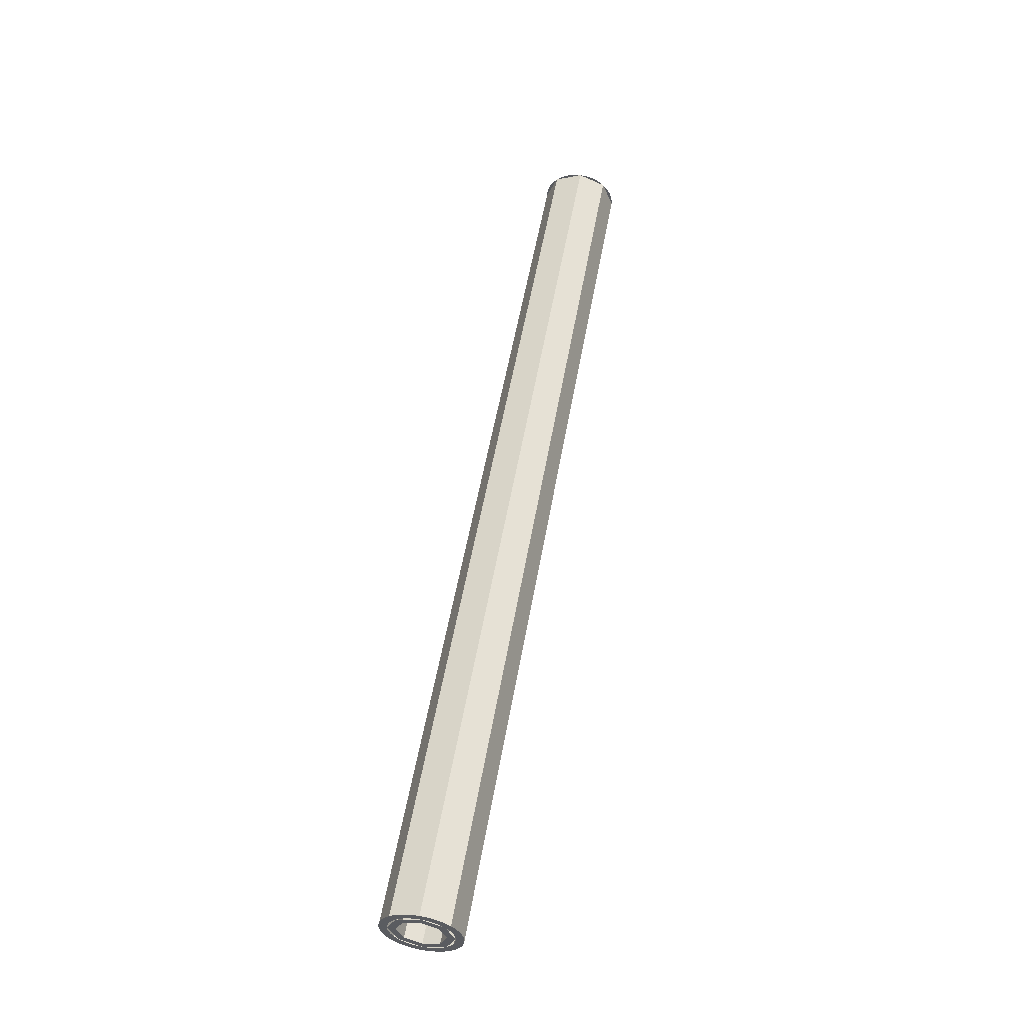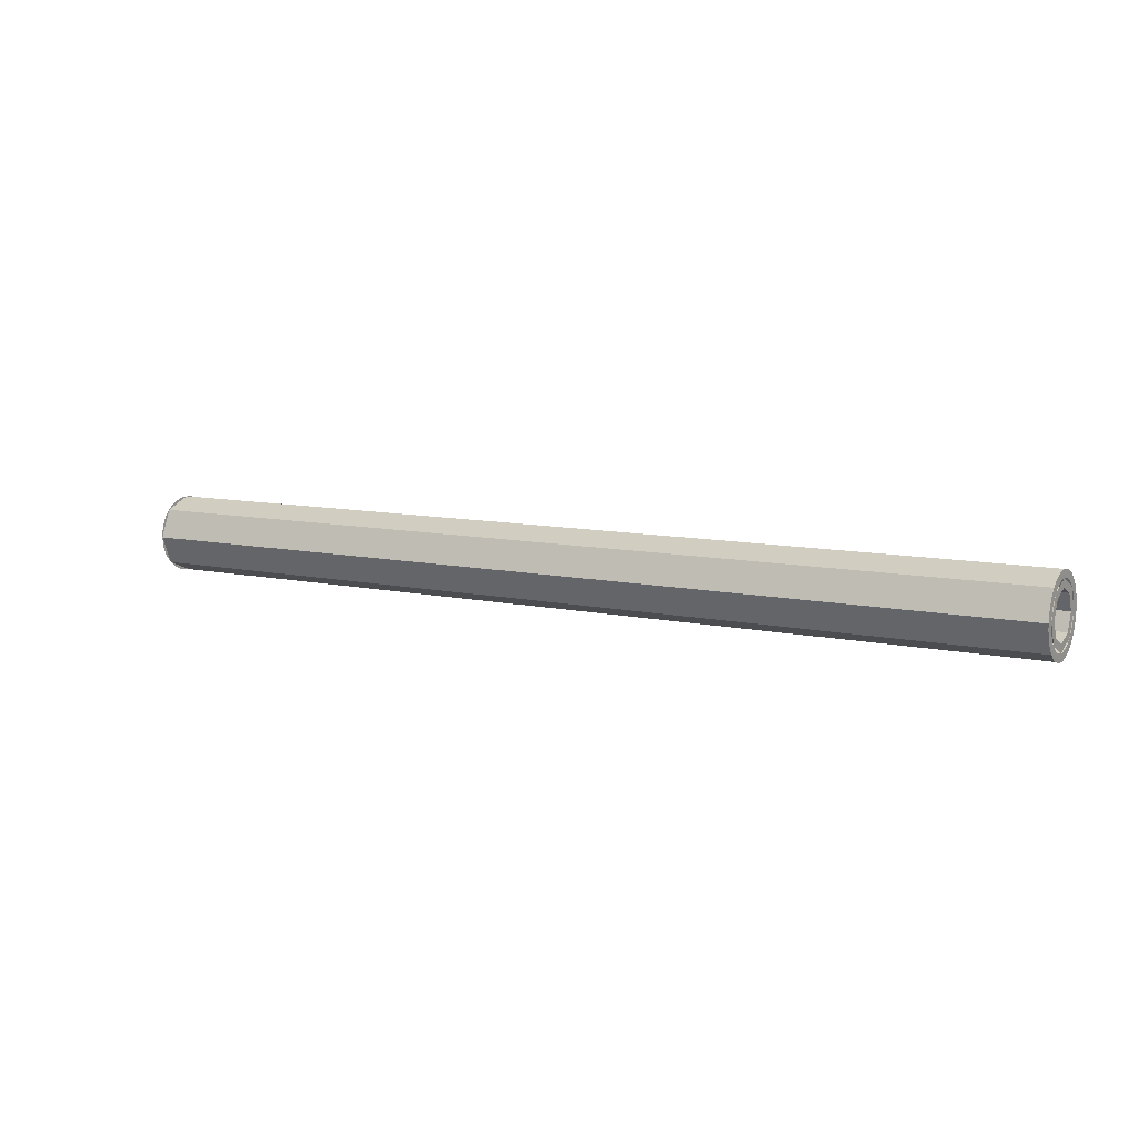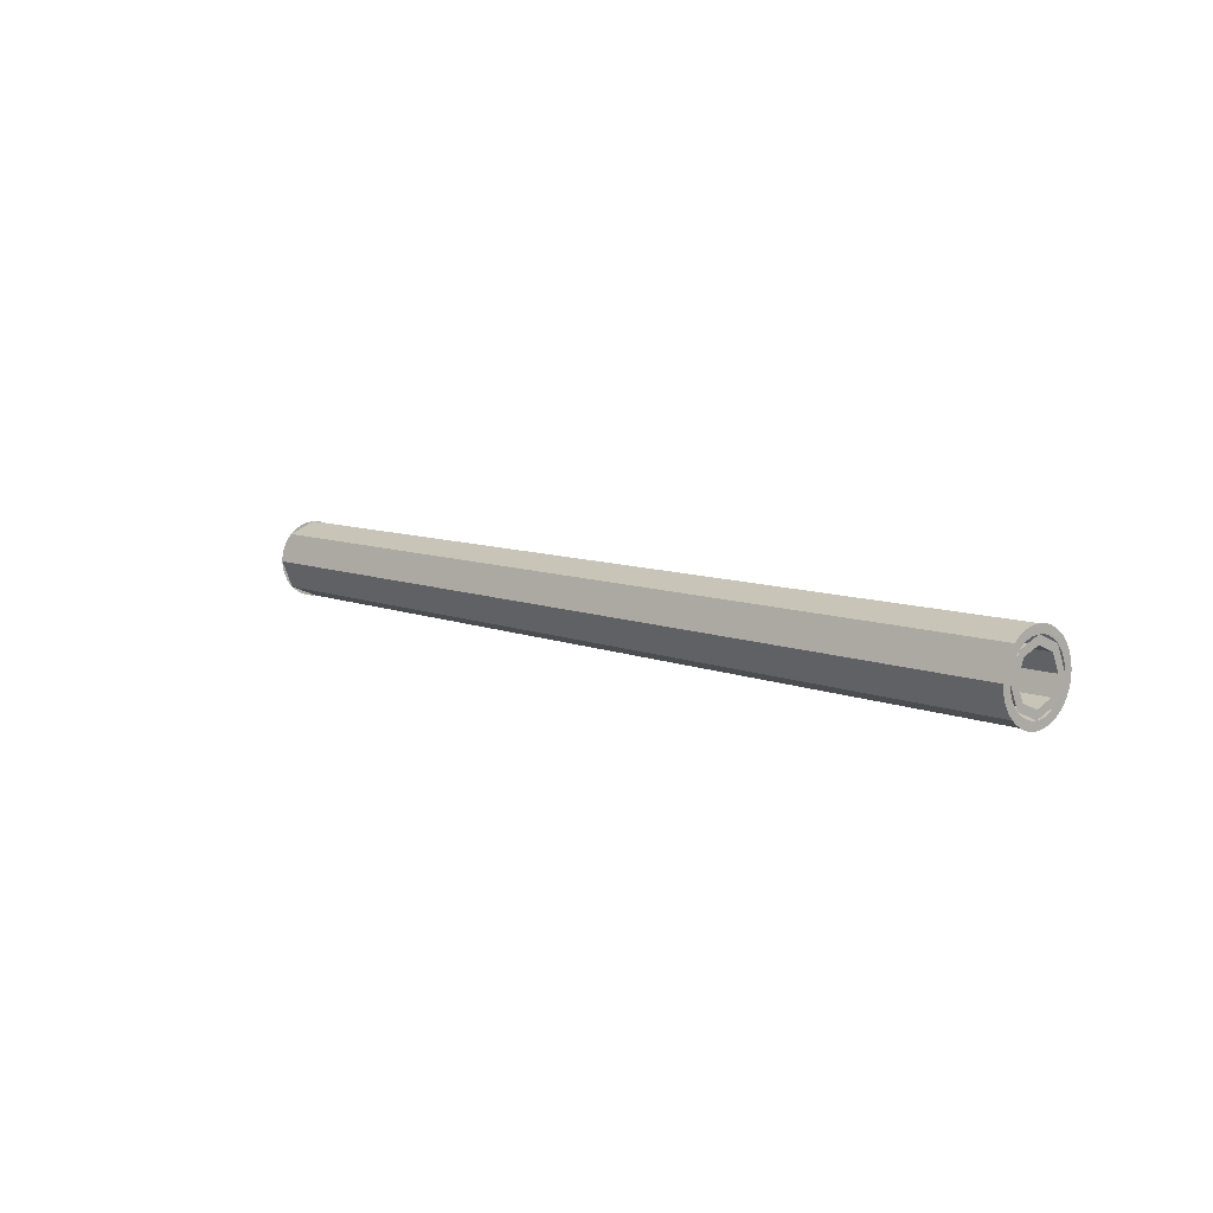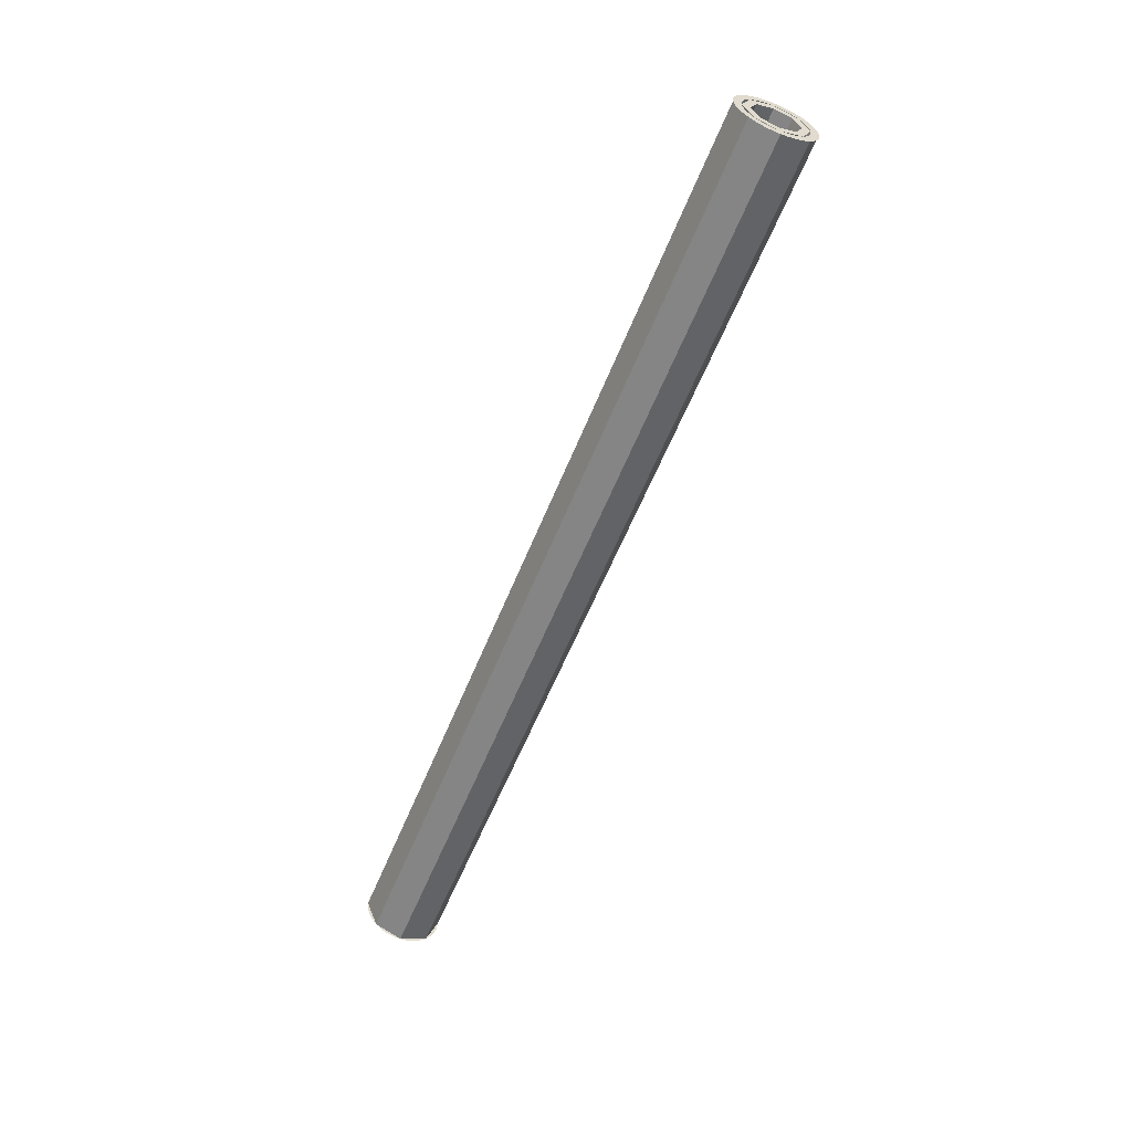
<metadata>
{"format":"obj","ext":"obj","renderer":"f3d","projection":"perspective","resolution":1024,"background":"white","views":[{"elev":54.2,"azim":-80.1,"up":"+Z"},{"elev":9.3,"azim":30.5,"up":"+Y"},{"elev":8.2,"azim":49.1,"up":"+Z"},{"elev":-58.0,"azim":-111.7,"up":"+Z"}]}
</metadata>
<code>
v -3 0.2 0
v -3 0.1414 0.1414
v -3 0.1061 0.1061
v -3 0.15 0
v -3 0.1414 0.1414
v -3 0 0.2
v -3 0 0.15
v -3 0.1061 0.1061
v -3 0 0.2
v -3 -0.1414 0.1414
v -3 -0.1061 0.1061
v -3 0 0.15
v -3 -0.1414 0.1414
v -3 -0.2 0
v -3 -0.15 0
v -3 -0.1061 0.1061
v -3 -0.2 0
v -3 -0.1414 -0.1414
v -3 -0.1061 -0.1061
v -3 -0.15 0
v -3 -0.1414 -0.1414
v -3 0 -0.2
v -3 0 -0.15
v -3 -0.1061 -0.1061
v -3 0 -0.2
v -3 0.1414 -0.1414
v -3 0.1061 -0.1061
v -3 0 -0.15
v -3 0.1414 -0.1414
v -3 0.2 0
v -3 0.15 0
v -3 0.1061 -0.1061
v -3 0.25 0
v -3 0.2478 0.03263
v -3 0.1983 0.0261
v -3 0.2 0
v -3 0.2478 0.03263
v -3 0.2415 0.0647
v -3 0.1932 0.05176
v -3 0.1983 0.0261
v -3 0.2415 0.0647
v -3 0.231 0.09567
v -3 0.1848 0.07654
v -3 0.1932 0.05176
v -3 0.231 0.09567
v -3 0.2165 0.125
v -3 0.1732 0.1
v -3 0.1848 0.07654
v -3 0.2165 0.125
v -3 0.1983 0.1522
v -3 0.1587 0.1218
v -3 0.1732 0.1
v -3 0.1983 0.1522
v -3 0.1768 0.1768
v -3 0.1414 0.1414
v -3 0.1587 0.1218
v -3 0.1768 0.1768
v -3 0.1522 0.1983
v -3 0.1218 0.1587
v -3 0.1414 0.1414
v -3 0.1522 0.1983
v -3 0.125 0.2165
v -3 0.1 0.1732
v -3 0.1218 0.1587
v -3 0.125 0.2165
v -3 0.09567 0.231
v -3 0.07654 0.1848
v -3 0.1 0.1732
v -3 0.09567 0.231
v -3 0.0647 0.2415
v -3 0.05176 0.1932
v -3 0.07654 0.1848
v -3 0.0647 0.2415
v -3 0.03263 0.2478
v -3 0.0261 0.1983
v -3 0.05176 0.1932
v -3 0.03263 0.2478
v -3 0 0.25
v -3 0 0.2
v -3 0.0261 0.1983
v -3 0 0.25
v -3 -0.03263 0.2478
v -3 -0.0261 0.1983
v -3 0 0.2
v -3 -0.03263 0.2478
v -3 -0.0647 0.2415
v -3 -0.05176 0.1932
v -3 -0.0261 0.1983
v -3 -0.0647 0.2415
v -3 -0.09567 0.231
v -3 -0.07654 0.1848
v -3 -0.05176 0.1932
v -3 -0.09567 0.231
v -3 -0.125 0.2165
v -3 -0.1 0.1732
v -3 -0.07654 0.1848
v -3 -0.125 0.2165
v -3 -0.1522 0.1983
v -3 -0.1218 0.1587
v -3 -0.1 0.1732
v -3 -0.1522 0.1983
v -3 -0.1768 0.1768
v -3 -0.1414 0.1414
v -3 -0.1218 0.1587
v -3 -0.1768 0.1768
v -3 -0.1983 0.1522
v -3 -0.1587 0.1218
v -3 -0.1414 0.1414
v -3 -0.1983 0.1522
v -3 -0.2165 0.125
v -3 -0.1732 0.1
v -3 -0.1587 0.1218
v -3 -0.2165 0.125
v -3 -0.231 0.09567
v -3 -0.1848 0.07654
v -3 -0.1732 0.1
v -3 -0.231 0.09567
v -3 -0.2415 0.0647
v -3 -0.1932 0.05176
v -3 -0.1848 0.07654
v -3 -0.2415 0.0647
v -3 -0.2478 0.03263
v -3 -0.1983 0.0261
v -3 -0.1932 0.05176
v -3 -0.2478 0.03263
v -3 -0.25 0
v -3 -0.2 0
v -3 -0.1983 0.0261
v -3 -0.25 0
v -3 -0.2478 -0.03263
v -3 -0.1983 -0.0261
v -3 -0.2 0
v -3 -0.2478 -0.03263
v -3 -0.2415 -0.0647
v -3 -0.1932 -0.05176
v -3 -0.1983 -0.0261
v -3 -0.2415 -0.0647
v -3 -0.231 -0.09567
v -3 -0.1848 -0.07654
v -3 -0.1932 -0.05176
v -3 -0.231 -0.09567
v -3 -0.2165 -0.125
v -3 -0.1732 -0.1
v -3 -0.1848 -0.07654
v -3 -0.2165 -0.125
v -3 -0.1983 -0.1522
v -3 -0.1587 -0.1218
v -3 -0.1732 -0.1
v -3 -0.1983 -0.1522
v -3 -0.1768 -0.1768
v -3 -0.1414 -0.1414
v -3 -0.1587 -0.1218
v -3 -0.1768 -0.1768
v -3 -0.1522 -0.1983
v -3 -0.1218 -0.1587
v -3 -0.1414 -0.1414
v -3 -0.1522 -0.1983
v -3 -0.125 -0.2165
v -3 -0.1 -0.1732
v -3 -0.1218 -0.1587
v -3 -0.125 -0.2165
v -3 -0.09567 -0.231
v -3 -0.07654 -0.1848
v -3 -0.1 -0.1732
v -3 -0.09567 -0.231
v -3 -0.0647 -0.2415
v -3 -0.05176 -0.1932
v -3 -0.07654 -0.1848
v -3 -0.0647 -0.2415
v -3 -0.03263 -0.2478
v -3 -0.0261 -0.1983
v -3 -0.05176 -0.1932
v -3 -0.03263 -0.2478
v -3 0 -0.25
v -3 0 -0.2
v -3 -0.0261 -0.1983
v -3 0 -0.25
v -3 0.03263 -0.2478
v -3 0.0261 -0.1983
v -3 0 -0.2
v -3 0.03263 -0.2478
v -3 0.0647 -0.2415
v -3 0.05176 -0.1932
v -3 0.0261 -0.1983
v -3 0.0647 -0.2415
v -3 0.09567 -0.231
v -3 0.07654 -0.1848
v -3 0.05176 -0.1932
v -3 0.09567 -0.231
v -3 0.125 -0.2165
v -3 0.1 -0.1732
v -3 0.07654 -0.1848
v -3 0.125 -0.2165
v -3 0.1522 -0.1983
v -3 0.1218 -0.1587
v -3 0.1 -0.1732
v -3 0.1522 -0.1983
v -3 0.1768 -0.1768
v -3 0.1414 -0.1414
v -3 0.1218 -0.1587
v -3 0.1768 -0.1768
v -3 0.1983 -0.1522
v -3 0.1587 -0.1218
v -3 0.1414 -0.1414
v -3 0.1983 -0.1522
v -3 0.2165 -0.125
v -3 0.1732 -0.1
v -3 0.1587 -0.1218
v -3 0.2165 -0.125
v -3 0.231 -0.09567
v -3 0.1848 -0.07654
v -3 0.1732 -0.1
v -3 0.231 -0.09567
v -3 0.2415 -0.0647
v -3 0.1932 -0.05176
v -3 0.1848 -0.07654
v -3 0.2415 -0.0647
v -3 0.2478 -0.03263
v -3 0.1983 -0.0261
v -3 0.1932 -0.05176
v -3 0.2478 -0.03263
v -3 0.25 0
v -3 0.2 0
v -3 0.1983 -0.0261
v 3 -0.2 0
v 3 -0.1414 0.1414
v 3 -0.1061 0.1061
v 3 -0.15 0
v 3 -0.1414 0.1414
v 3 0 0.2
v 3 0 0.15
v 3 -0.1061 0.1061
v 3 0 0.2
v 3 0.1414 0.1414
v 3 0.1061 0.1061
v 3 0 0.15
v 3 0.1414 0.1414
v 3 0.2 0
v 3 0.15 0
v 3 0.1061 0.1061
v 3 0.2 0
v 3 0.1414 -0.1414
v 3 0.1061 -0.1061
v 3 0.15 0
v 3 0.1414 -0.1414
v 3 0 -0.2
v 3 0 -0.15
v 3 0.1061 -0.1061
v 3 0 -0.2
v 3 -0.1414 -0.1414
v 3 -0.1061 -0.1061
v 3 0 -0.15
v 3 -0.1414 -0.1414
v 3 -0.2 0
v 3 -0.15 0
v 3 -0.1061 -0.1061
v 3 -0.25 0
v 3 -0.2478 0.03263
v 3 -0.1983 0.0261
v 3 -0.2 0
v 3 -0.2478 0.03263
v 3 -0.2415 0.0647
v 3 -0.1932 0.05176
v 3 -0.1983 0.0261
v 3 -0.2415 0.0647
v 3 -0.231 0.09567
v 3 -0.1848 0.07654
v 3 -0.1932 0.05176
v 3 -0.231 0.09567
v 3 -0.2165 0.125
v 3 -0.1732 0.1
v 3 -0.1848 0.07654
v 3 -0.2165 0.125
v 3 -0.1983 0.1522
v 3 -0.1587 0.1218
v 3 -0.1732 0.1
v 3 -0.1983 0.1522
v 3 -0.1768 0.1768
v 3 -0.1414 0.1414
v 3 -0.1587 0.1218
v 3 -0.1768 0.1768
v 3 -0.1522 0.1983
v 3 -0.1218 0.1587
v 3 -0.1414 0.1414
v 3 -0.1522 0.1983
v 3 -0.125 0.2165
v 3 -0.1 0.1732
v 3 -0.1218 0.1587
v 3 -0.125 0.2165
v 3 -0.09567 0.231
v 3 -0.07654 0.1848
v 3 -0.1 0.1732
v 3 -0.09567 0.231
v 3 -0.0647 0.2415
v 3 -0.05176 0.1932
v 3 -0.07654 0.1848
v 3 -0.0647 0.2415
v 3 -0.03263 0.2478
v 3 -0.0261 0.1983
v 3 -0.05176 0.1932
v 3 -0.03263 0.2478
v 3 0 0.25
v 3 0 0.2
v 3 -0.0261 0.1983
v 3 0 0.25
v 3 0.03263 0.2478
v 3 0.0261 0.1983
v 3 0 0.2
v 3 0.03263 0.2478
v 3 0.0647 0.2415
v 3 0.05176 0.1932
v 3 0.0261 0.1983
v 3 0.0647 0.2415
v 3 0.09567 0.231
v 3 0.07654 0.1848
v 3 0.05176 0.1932
v 3 0.09567 0.231
v 3 0.125 0.2165
v 3 0.1 0.1732
v 3 0.07654 0.1848
v 3 0.125 0.2165
v 3 0.1522 0.1983
v 3 0.1218 0.1587
v 3 0.1 0.1732
v 3 0.1522 0.1983
v 3 0.1768 0.1768
v 3 0.1414 0.1414
v 3 0.1218 0.1587
v 3 0.1768 0.1768
v 3 0.1983 0.1522
v 3 0.1587 0.1218
v 3 0.1414 0.1414
v 3 0.1983 0.1522
v 3 0.2165 0.125
v 3 0.1732 0.1
v 3 0.1587 0.1218
v 3 0.2165 0.125
v 3 0.231 0.09567
v 3 0.1848 0.07654
v 3 0.1732 0.1
v 3 0.231 0.09567
v 3 0.2415 0.0647
v 3 0.1932 0.05176
v 3 0.1848 0.07654
v 3 0.2415 0.0647
v 3 0.2478 0.03263
v 3 0.1983 0.0261
v 3 0.1932 0.05176
v 3 0.2478 0.03263
v 3 0.25 0
v 3 0.2 0
v 3 0.1983 0.0261
v 3 0.25 0
v 3 0.2478 -0.03263
v 3 0.1983 -0.0261
v 3 0.2 0
v 3 0.2478 -0.03263
v 3 0.2415 -0.0647
v 3 0.1932 -0.05176
v 3 0.1983 -0.0261
v 3 0.2415 -0.0647
v 3 0.231 -0.09567
v 3 0.1848 -0.07654
v 3 0.1932 -0.05176
v 3 0.231 -0.09567
v 3 0.2165 -0.125
v 3 0.1732 -0.1
v 3 0.1848 -0.07654
v 3 0.2165 -0.125
v 3 0.1983 -0.1522
v 3 0.1587 -0.1218
v 3 0.1732 -0.1
v 3 0.1983 -0.1522
v 3 0.1768 -0.1768
v 3 0.1414 -0.1414
v 3 0.1587 -0.1218
v 3 0.1768 -0.1768
v 3 0.1522 -0.1983
v 3 0.1218 -0.1587
v 3 0.1414 -0.1414
v 3 0.1522 -0.1983
v 3 0.125 -0.2165
v 3 0.1 -0.1732
v 3 0.1218 -0.1587
v 3 0.125 -0.2165
v 3 0.09567 -0.231
v 3 0.07654 -0.1848
v 3 0.1 -0.1732
v 3 0.09567 -0.231
v 3 0.0647 -0.2415
v 3 0.05176 -0.1932
v 3 0.07654 -0.1848
v 3 0.0647 -0.2415
v 3 0.03263 -0.2478
v 3 0.0261 -0.1983
v 3 0.05176 -0.1932
v 3 0.03263 -0.2478
v 3 0 -0.25
v 3 0 -0.2
v 3 0.0261 -0.1983
v 3 0 -0.25
v 3 -0.03263 -0.2478
v 3 -0.0261 -0.1983
v 3 0 -0.2
v 3 -0.03263 -0.2478
v 3 -0.0647 -0.2415
v 3 -0.05176 -0.1932
v 3 -0.0261 -0.1983
v 3 -0.0647 -0.2415
v 3 -0.09567 -0.231
v 3 -0.07654 -0.1848
v 3 -0.05176 -0.1932
v 3 -0.09567 -0.231
v 3 -0.125 -0.2165
v 3 -0.1 -0.1732
v 3 -0.07654 -0.1848
v 3 -0.125 -0.2165
v 3 -0.1522 -0.1983
v 3 -0.1218 -0.1587
v 3 -0.1 -0.1732
v 3 -0.1522 -0.1983
v 3 -0.1768 -0.1768
v 3 -0.1414 -0.1414
v 3 -0.1218 -0.1587
v 3 -0.1768 -0.1768
v 3 -0.1983 -0.1522
v 3 -0.1587 -0.1218
v 3 -0.1414 -0.1414
v 3 -0.1983 -0.1522
v 3 -0.2165 -0.125
v 3 -0.1732 -0.1
v 3 -0.1587 -0.1218
v 3 -0.2165 -0.125
v 3 -0.231 -0.09567
v 3 -0.1848 -0.07654
v 3 -0.1732 -0.1
v 3 -0.231 -0.09567
v 3 -0.2415 -0.0647
v 3 -0.1932 -0.05176
v 3 -0.1848 -0.07654
v 3 -0.2415 -0.0647
v 3 -0.2478 -0.03263
v 3 -0.1983 -0.0261
v 3 -0.1932 -0.05176
v 3 -0.2478 -0.03263
v 3 -0.25 0
v 3 -0.2 0
v 3 -0.1983 -0.0261
v -3 0.1768 0.1768
v -3 0.25 0
v 3 0.25 0
v 3 0.1768 0.1768
v -3 0 0.25
v -3 0.1768 0.1768
v 3 0.1768 0.1768
v 3 0 0.25
v -3 -0.1768 0.1768
v -3 0 0.25
v 3 0 0.25
v 3 -0.1768 0.1768
v -3 -0.25 0
v -3 -0.1768 0.1768
v 3 -0.1768 0.1768
v 3 -0.25 0
v -3 -0.1768 -0.1768
v -3 -0.25 0
v 3 -0.25 0
v 3 -0.1768 -0.1768
v -3 0 -0.25
v -3 -0.1768 -0.1768
v 3 -0.1768 -0.1768
v 3 0 -0.25
v -3 0.1768 -0.1768
v -3 0 -0.25
v 3 0 -0.25
v 3 0.1768 -0.1768
v -3 0.25 0
v -3 0.1768 -0.1768
v 3 0.1768 -0.1768
v 3 0.25 0
v -3 0.1061 0.1061
v -3 0.15 0
v 3 0.15 0
v 3 0.1061 0.1061
v -3 0 0.15
v -3 0.1061 0.1061
v 3 0.1061 0.1061
v 3 0 0.15
v -3 -0.1061 0.1061
v -3 0 0.15
v 3 0 0.15
v 3 -0.1061 0.1061
v -3 -0.15 0
v -3 -0.1061 0.1061
v 3 -0.1061 0.1061
v 3 -0.15 0
v -3 -0.1061 -0.1061
v -3 -0.15 0
v 3 -0.15 0
v 3 -0.1061 -0.1061
v -3 0 -0.15
v -3 -0.1061 -0.1061
v 3 -0.1061 -0.1061
v 3 0 -0.15
v -3 0.1061 -0.1061
v -3 0 -0.15
v 3 0 -0.15
v 3 0.1061 -0.1061
v -3 0.15 0
v -3 0.1061 -0.1061
v 3 0.1061 -0.1061
v 3 0.15 0
g mesh660758
f 1 3 2
f 3 1 4
f 5 7 6
f 7 5 8
f 9 11 10
f 11 9 12
f 13 15 14
f 15 13 16
f 17 19 18
f 19 17 20
f 21 23 22
f 23 21 24
f 25 27 26
f 27 25 28
f 29 31 30
f 31 29 32
g mesh660760
f 33 35 34
f 35 33 36
f 37 39 38
f 39 37 40
f 41 43 42
f 43 41 44
f 45 47 46
f 47 45 48
f 49 51 50
f 51 49 52
f 53 55 54
f 55 53 56
f 57 59 58
f 59 57 60
f 61 63 62
f 63 61 64
f 65 67 66
f 67 65 68
f 69 71 70
f 71 69 72
f 73 75 74
f 75 73 76
f 77 79 78
f 79 77 80
f 81 83 82
f 83 81 84
f 85 87 86
f 87 85 88
f 89 91 90
f 91 89 92
f 93 95 94
f 95 93 96
f 97 99 98
f 99 97 100
f 101 103 102
f 103 101 104
f 105 107 106
f 107 105 108
f 109 111 110
f 111 109 112
f 113 115 114
f 115 113 116
f 117 119 118
f 119 117 120
f 121 123 122
f 123 121 124
f 125 127 126
f 127 125 128
f 129 131 130
f 131 129 132
f 133 135 134
f 135 133 136
f 137 139 138
f 139 137 140
f 141 143 142
f 143 141 144
f 145 147 146
f 147 145 148
f 149 151 150
f 151 149 152
f 153 155 154
f 155 153 156
f 157 159 158
f 159 157 160
f 161 163 162
f 163 161 164
f 165 167 166
f 167 165 168
f 169 171 170
f 171 169 172
f 173 175 174
f 175 173 176
f 177 179 178
f 179 177 180
f 181 183 182
f 183 181 184
f 185 187 186
f 187 185 188
f 189 191 190
f 191 189 192
f 193 195 194
f 195 193 196
f 197 199 198
f 199 197 200
f 201 203 202
f 203 201 204
f 205 207 206
f 207 205 208
f 209 211 210
f 211 209 212
f 213 215 214
f 215 213 216
f 217 219 218
f 219 217 220
f 221 223 222
f 223 221 224
g mesh660766
f 225 227 226
f 227 225 228
f 229 231 230
f 231 229 232
f 233 235 234
f 235 233 236
f 237 239 238
f 239 237 240
f 241 243 242
f 243 241 244
f 245 247 246
f 247 245 248
f 249 251 250
f 251 249 252
f 253 255 254
f 255 253 256
g mesh660768
f 257 259 258
f 259 257 260
f 261 263 262
f 263 261 264
f 265 267 266
f 267 265 268
f 269 271 270
f 271 269 272
f 273 275 274
f 275 273 276
f 277 279 278
f 279 277 280
f 281 283 282
f 283 281 284
f 285 287 286
f 287 285 288
f 289 291 290
f 291 289 292
f 293 295 294
f 295 293 296
f 297 299 298
f 299 297 300
f 301 303 302
f 303 301 304
f 305 307 306
f 307 305 308
f 309 311 310
f 311 309 312
f 313 315 314
f 315 313 316
f 317 319 318
f 319 317 320
f 321 323 322
f 323 321 324
f 325 327 326
f 327 325 328
f 329 331 330
f 331 329 332
f 333 335 334
f 335 333 336
f 337 339 338
f 339 337 340
f 341 343 342
f 343 341 344
f 345 347 346
f 347 345 348
f 349 351 350
f 351 349 352
f 353 355 354
f 355 353 356
f 357 359 358
f 359 357 360
f 361 363 362
f 363 361 364
f 365 367 366
f 367 365 368
f 369 371 370
f 371 369 372
f 373 375 374
f 375 373 376
f 377 379 378
f 379 377 380
f 381 383 382
f 383 381 384
f 385 387 386
f 387 385 388
f 389 391 390
f 391 389 392
f 393 395 394
f 395 393 396
f 397 399 398
f 399 397 400
f 401 403 402
f 403 401 404
f 405 407 406
f 407 405 408
f 409 411 410
f 411 409 412
f 413 415 414
f 415 413 416
f 417 419 418
f 419 417 420
f 421 423 422
f 423 421 424
f 425 427 426
f 427 425 428
f 429 431 430
f 431 429 432
f 433 435 434
f 435 433 436
f 437 439 438
f 439 437 440
f 441 443 442
f 443 441 444
f 445 447 446
f 447 445 448
g mesh660774
f 449 451 450
f 451 449 452
f 453 455 454
f 455 453 456
f 457 459 458
f 459 457 460
f 461 463 462
f 463 461 464
f 465 467 466
f 467 465 468
f 469 471 470
f 471 469 472
f 473 475 474
f 475 473 476
f 477 479 478
f 479 477 480
g mesh660776
f 481 482 483
f 483 484 481
f 485 486 487
f 487 488 485
f 489 490 491
f 491 492 489
f 493 494 495
f 495 496 493
f 497 498 499
f 499 500 497
f 501 502 503
f 503 504 501
f 505 506 507
f 507 508 505
f 509 510 511
f 511 512 509

</code>
